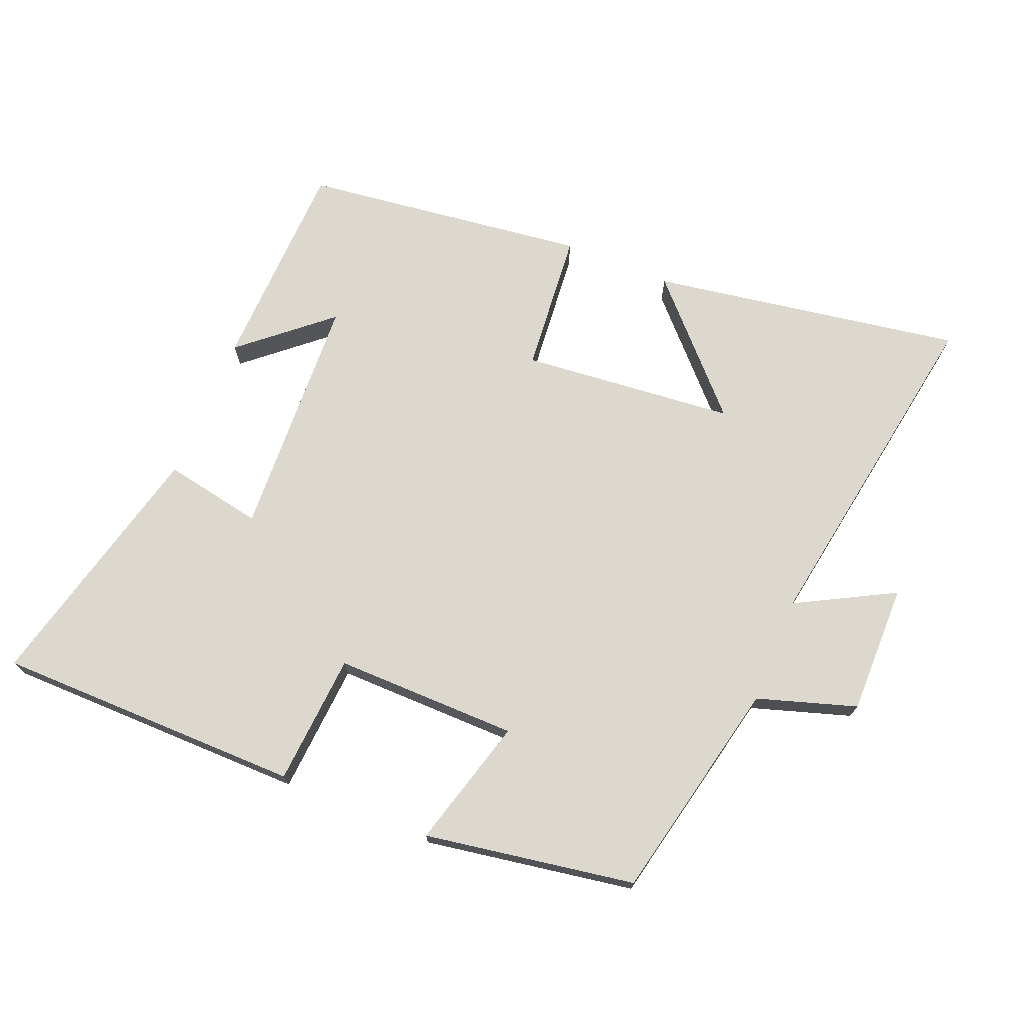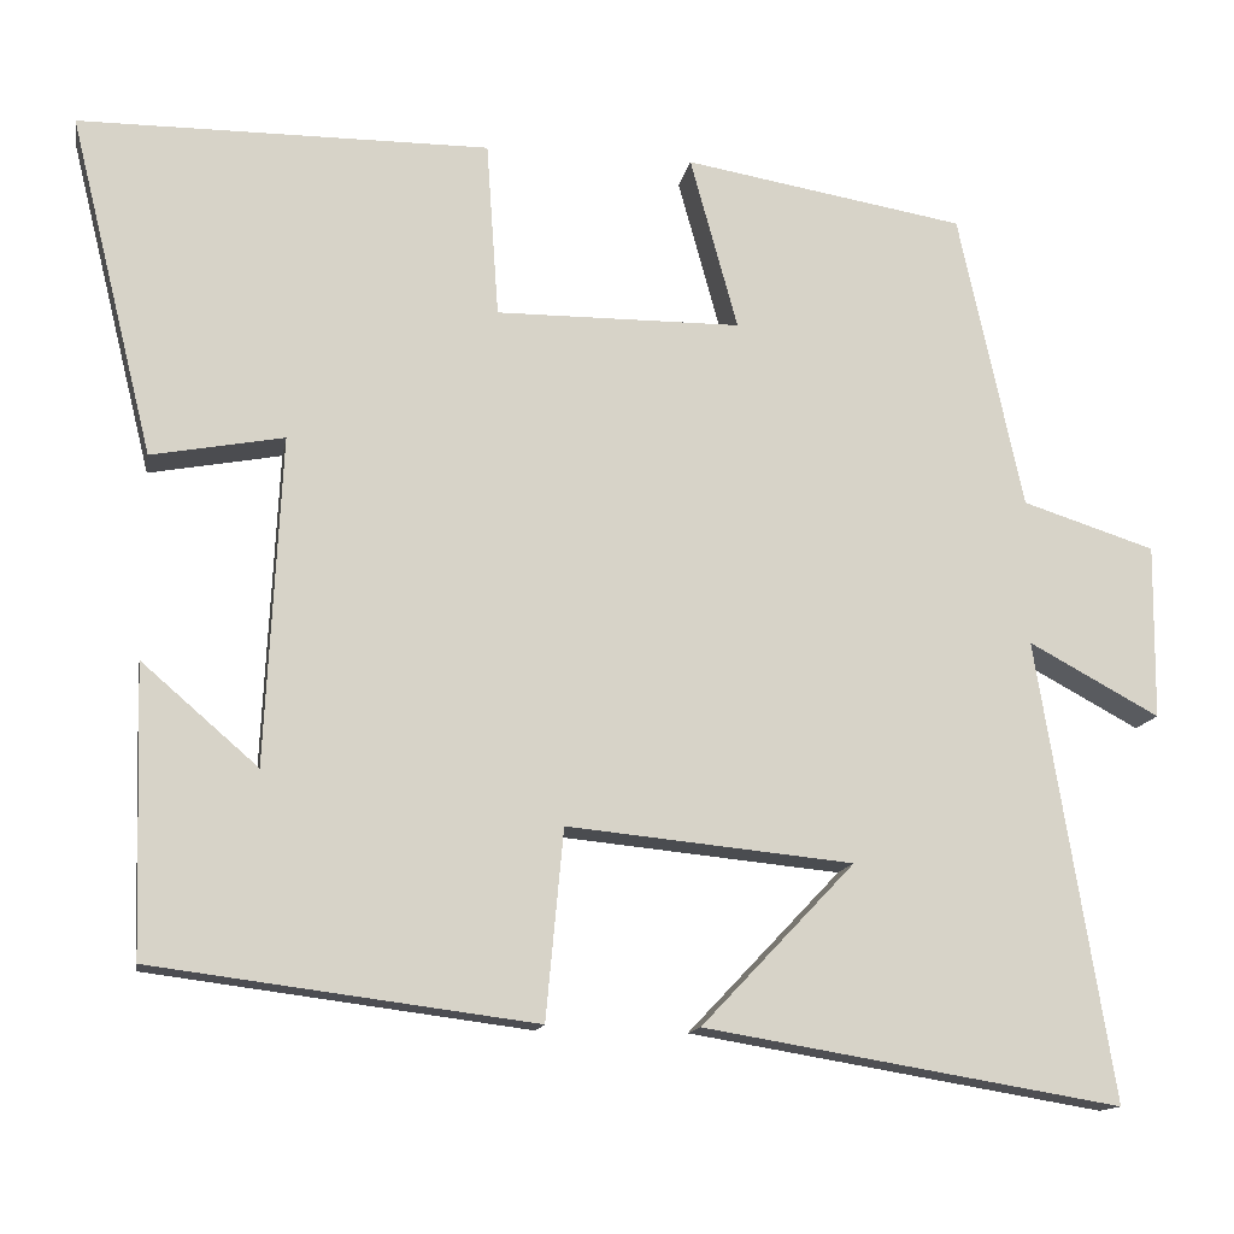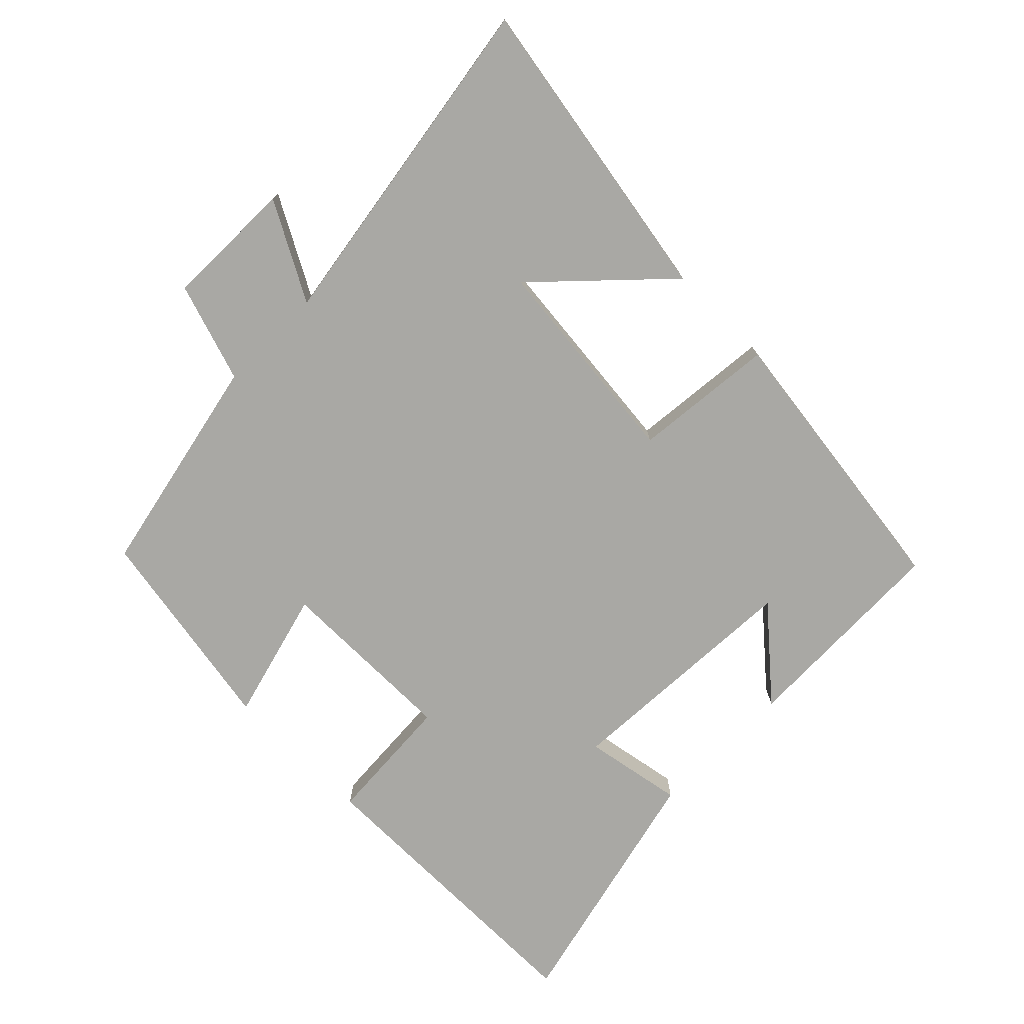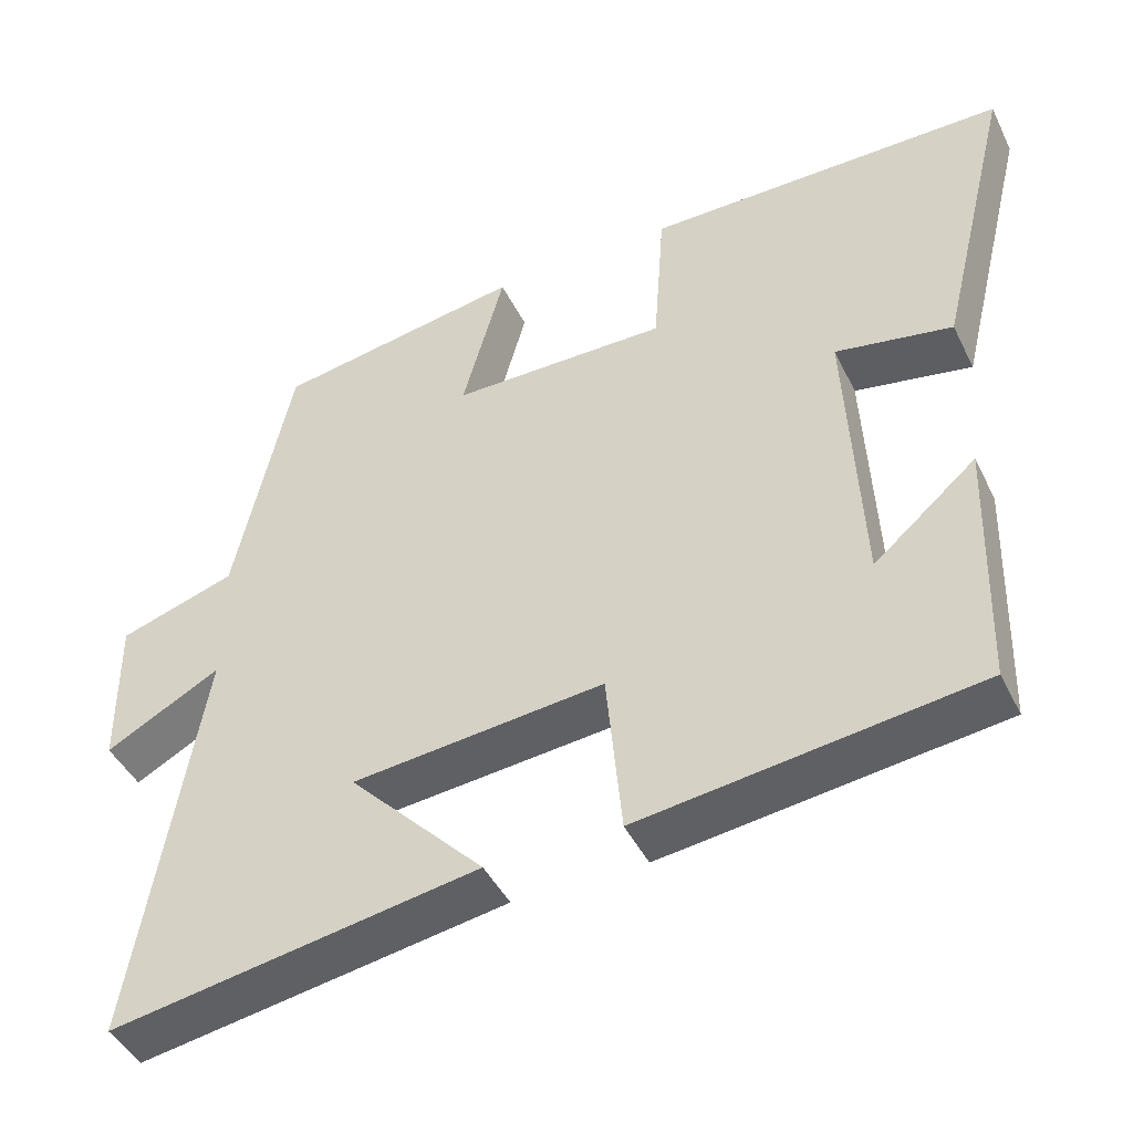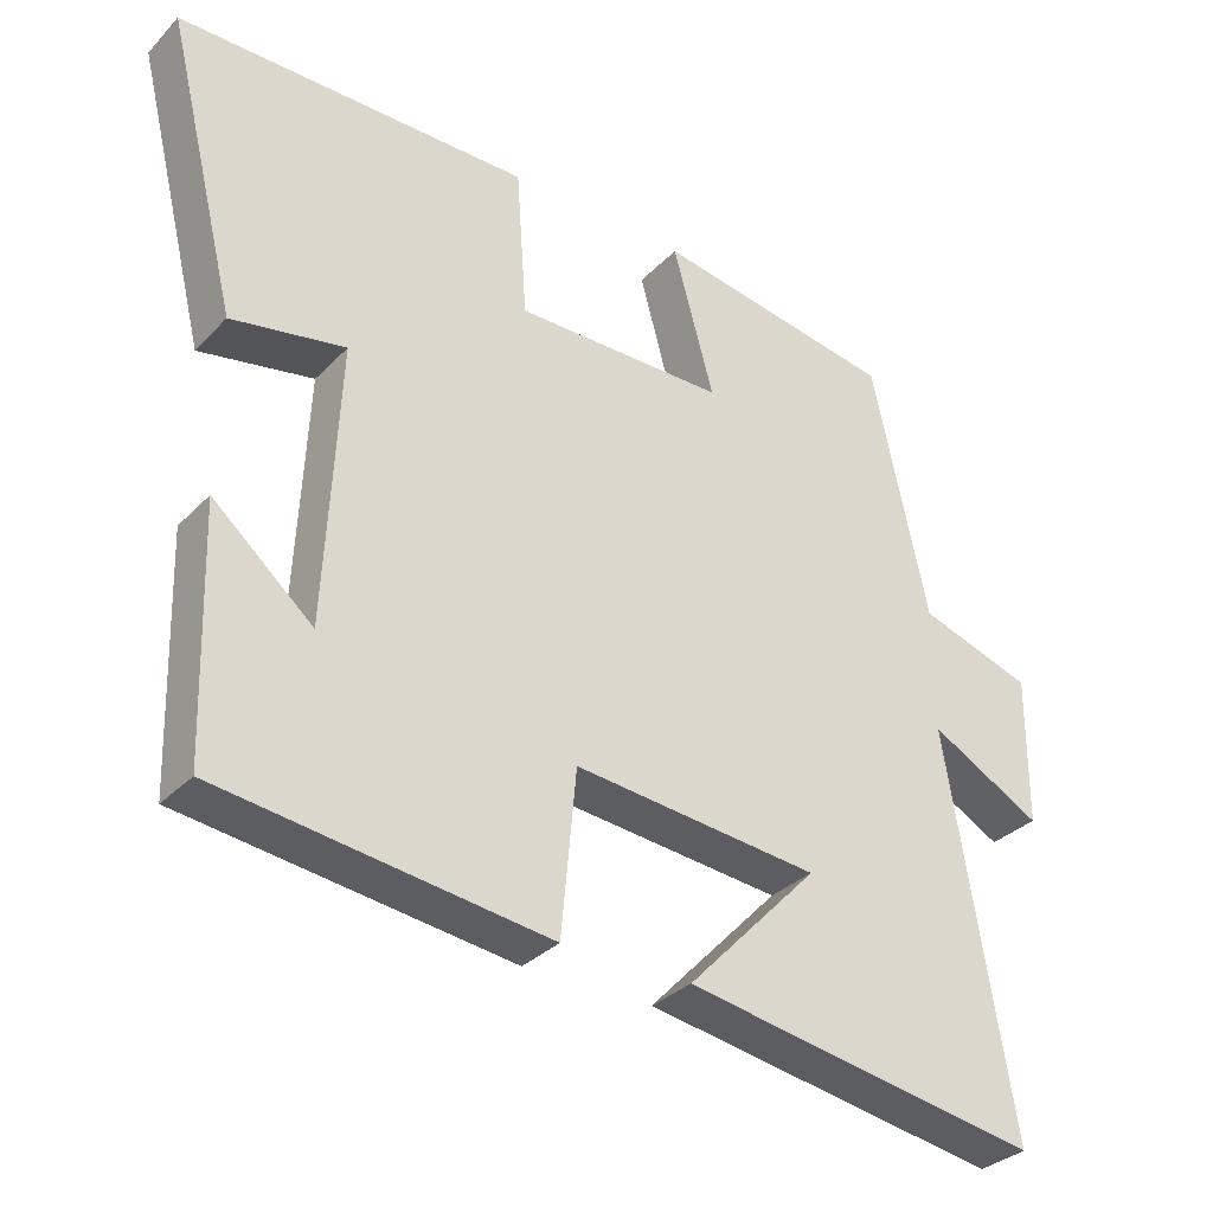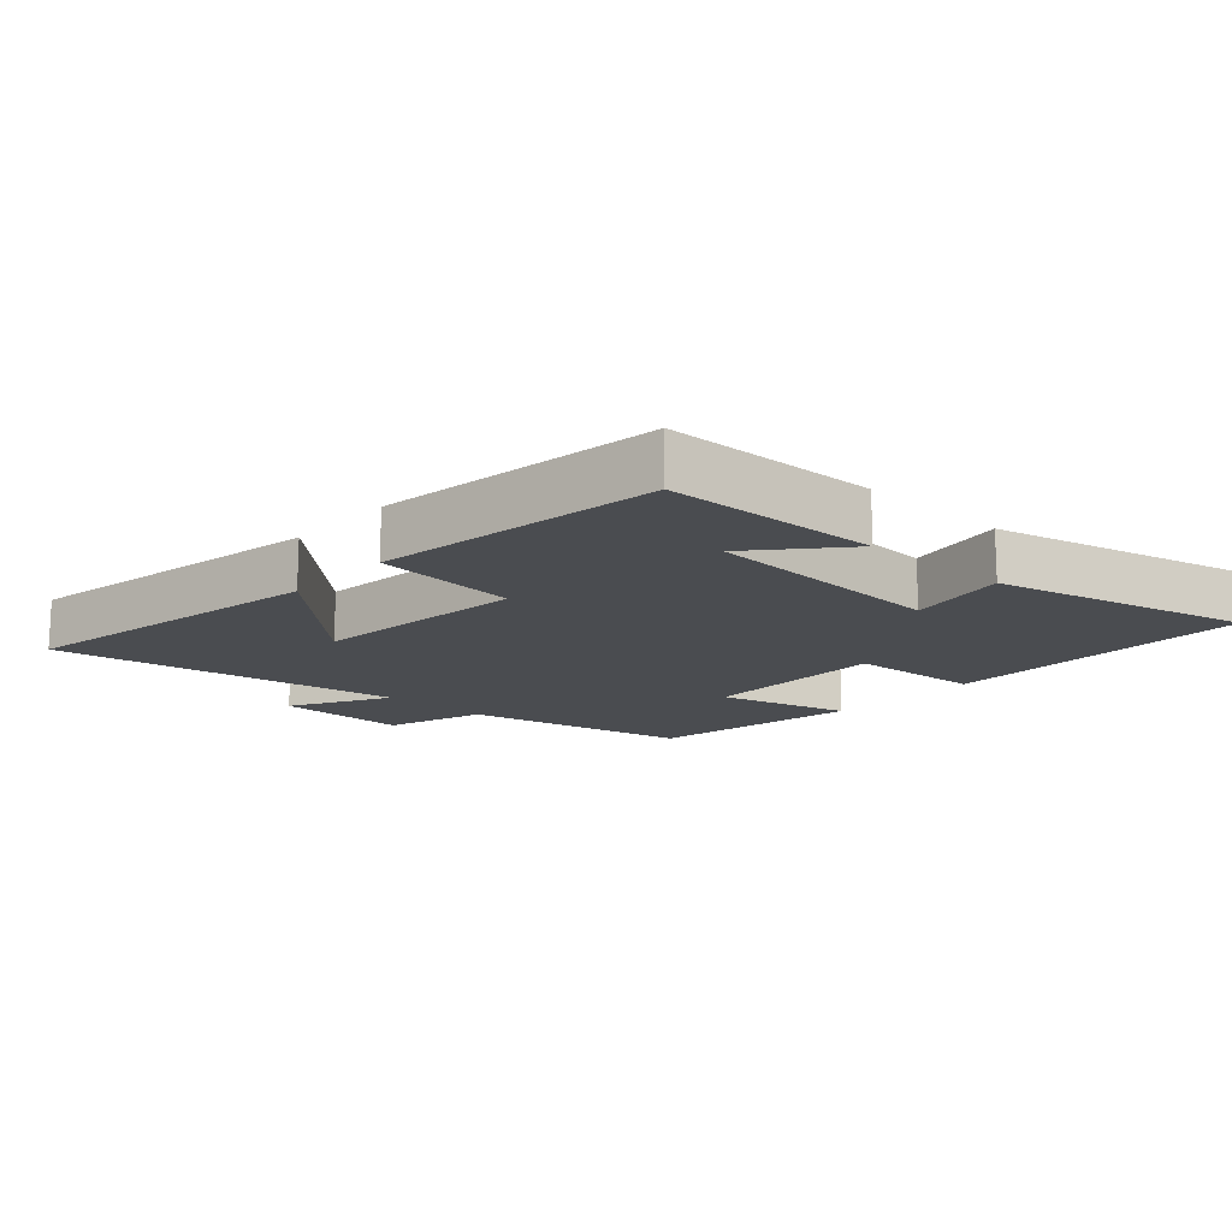
<metadata>
{"format":"obj","ext":"obj","renderer":"f3d","projection":"perspective","resolution":1024,"background":"white","views":[{"elev":72.2,"azim":22.4,"up":"+Y"},{"elev":-13.7,"azim":-10.1,"up":"+Z"},{"elev":-74.9,"azim":134.9,"up":"+Y"},{"elev":-44.5,"azim":-155.0,"up":"+Z"},{"elev":-32.4,"azim":-35.9,"up":"+Z"},{"elev":-15.1,"azim":-132.6,"up":"+Y"}]}
</metadata>
<code>
v 0.585 0.07 -0.579
v 0.113 0.07 -0.5
v 0.287 0.07 -0.317
v -0.037 0.07 -0.285
v -0.057 0.07 -0.5
v -0.49 0.07 -0.444
v -0.5 0.07 -0.118
v -0.368 0.07 -0.232
v -0.35 0.07 0.14
v -0.5 0.07 0.112
v -0.595 0.07 0.498
v -0.13 0.07 0.5
v -0.116 0.07 0.301
v 0.162 0.07 0.303
v 0.108 0.07 0.5
v 0.427 0.07 0.446
v 0.5 0.07 0.108
v 0.65 0.07 0.06
v 0.648 0.07 -0.138
v 0.5 0.07 -0.058
v 0.585 0 -0.579
v 0.113 0 -0.5
v 0.287 0 -0.317
v -0.037 0 -0.285
v -0.057 0 -0.5
v -0.49 0 -0.444
v -0.5 0 -0.118
v -0.368 0 -0.232
v -0.35 0 0.14
v -0.5 0 0.112
v -0.595 0 0.498
v -0.13 0 0.5
v -0.116 0 0.301
v 0.162 0 0.303
v 0.108 0 0.5
v 0.427 0 0.446
v 0.5 0 0.108
v 0.65 0 0.06
v 0.648 0 -0.138
v 0.5 0 -0.058
f 17 18 19 20
f 15 16 17 20
f 14 15 20 1
f 13 14 1
f 10 11 12 13
f 9 10 13
f 8 9 13
f 6 7 8
f 4 5 6 8
f 3 4 8 13
f 1 2 3
f 1 3 13
f 40 39 38 37
f 40 37 36 35
f 21 40 35 34
f 21 34 33
f 33 32 31 30
f 33 30 29
f 33 29 28
f 28 27 26
f 28 26 25 24
f 33 28 24 23
f 23 22 21
f 33 23 21
f 1 21 22 2
f 2 22 23 3
f 3 23 24 4
f 4 24 25 5
f 5 25 26 6
f 6 26 27 7
f 7 27 28 8
f 8 28 29 9
f 9 29 30 10
f 10 30 31 11
f 11 31 32 12
f 12 32 33 13
f 13 33 34 14
f 14 34 35 15
f 15 35 36 16
f 16 36 37 17
f 17 37 38 18
f 18 38 39 19
f 19 39 40 20
f 20 40 21 1

</code>
